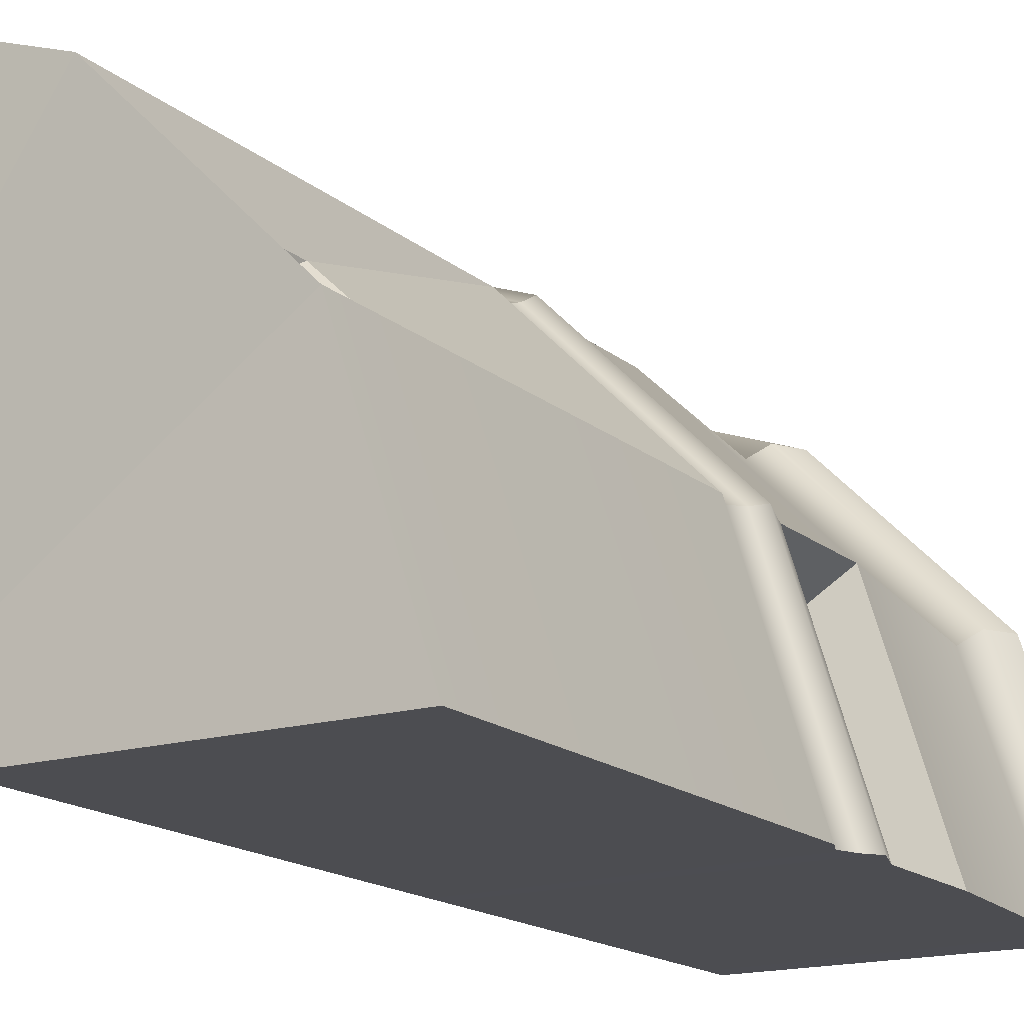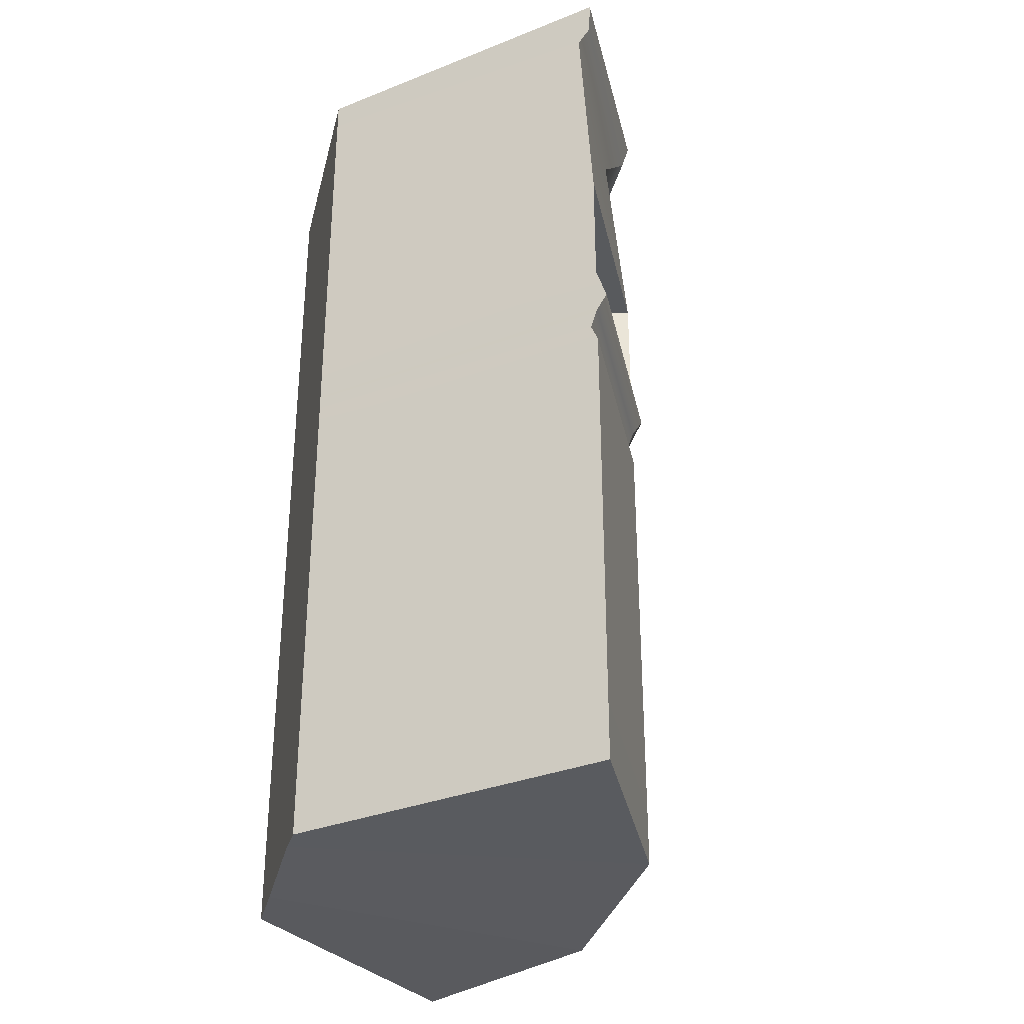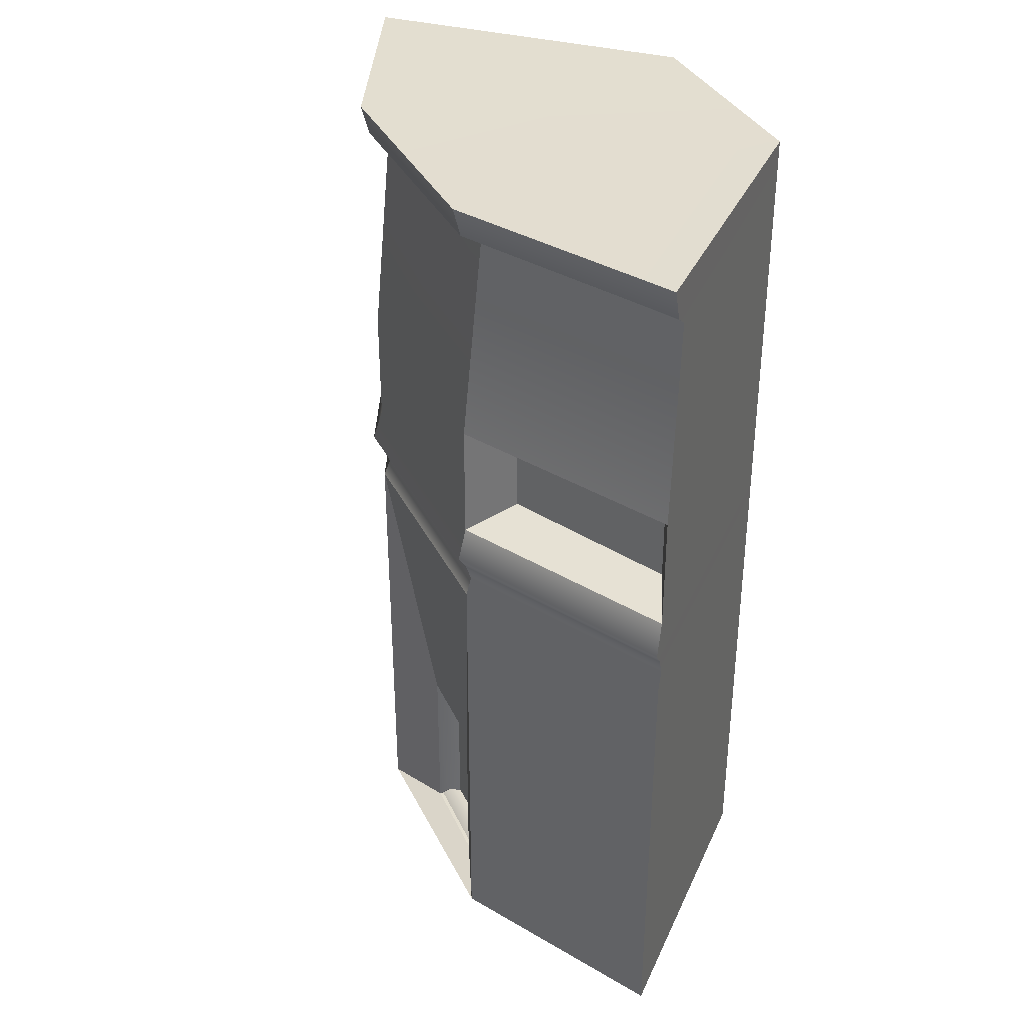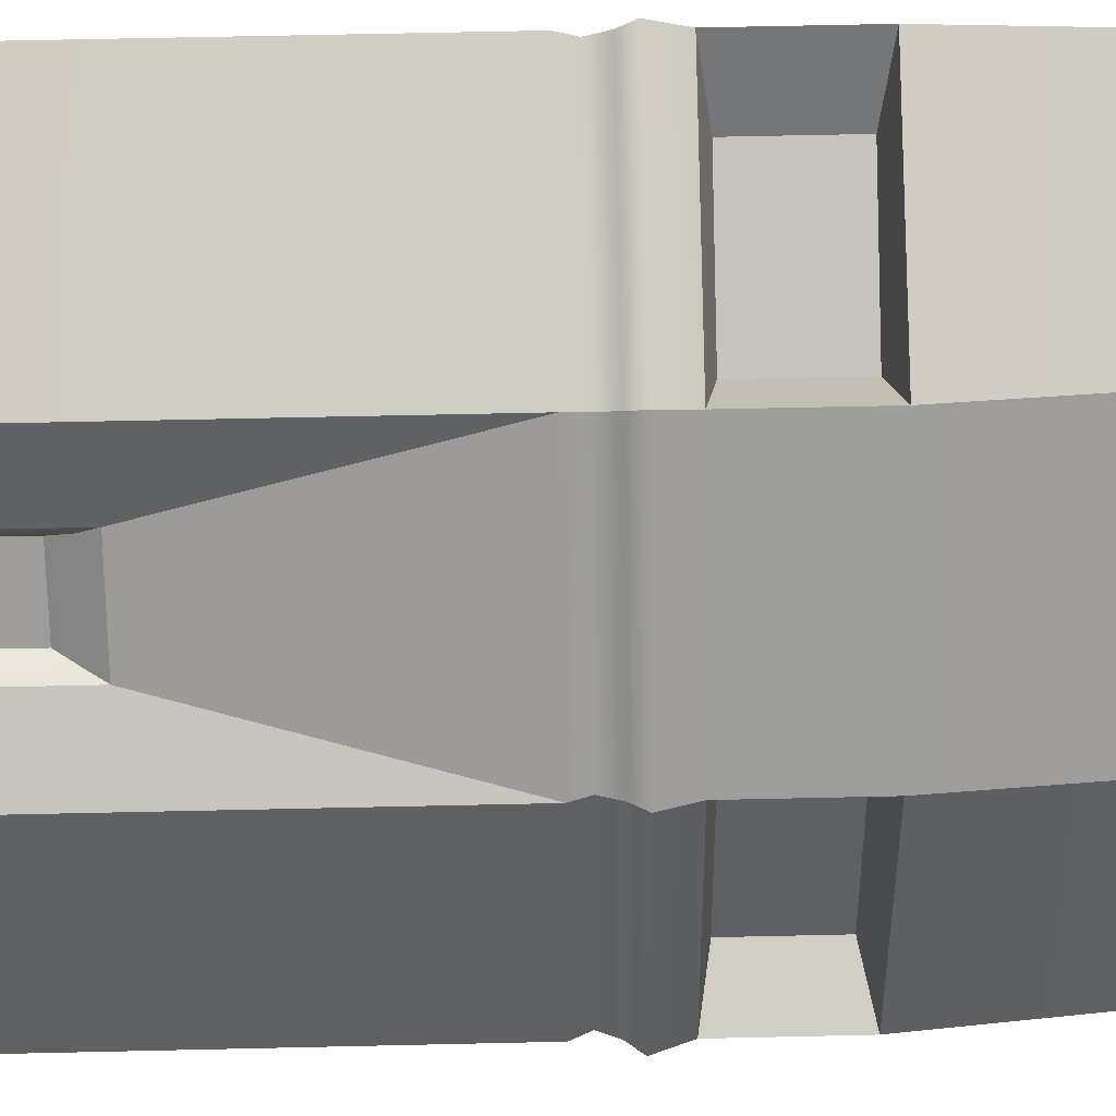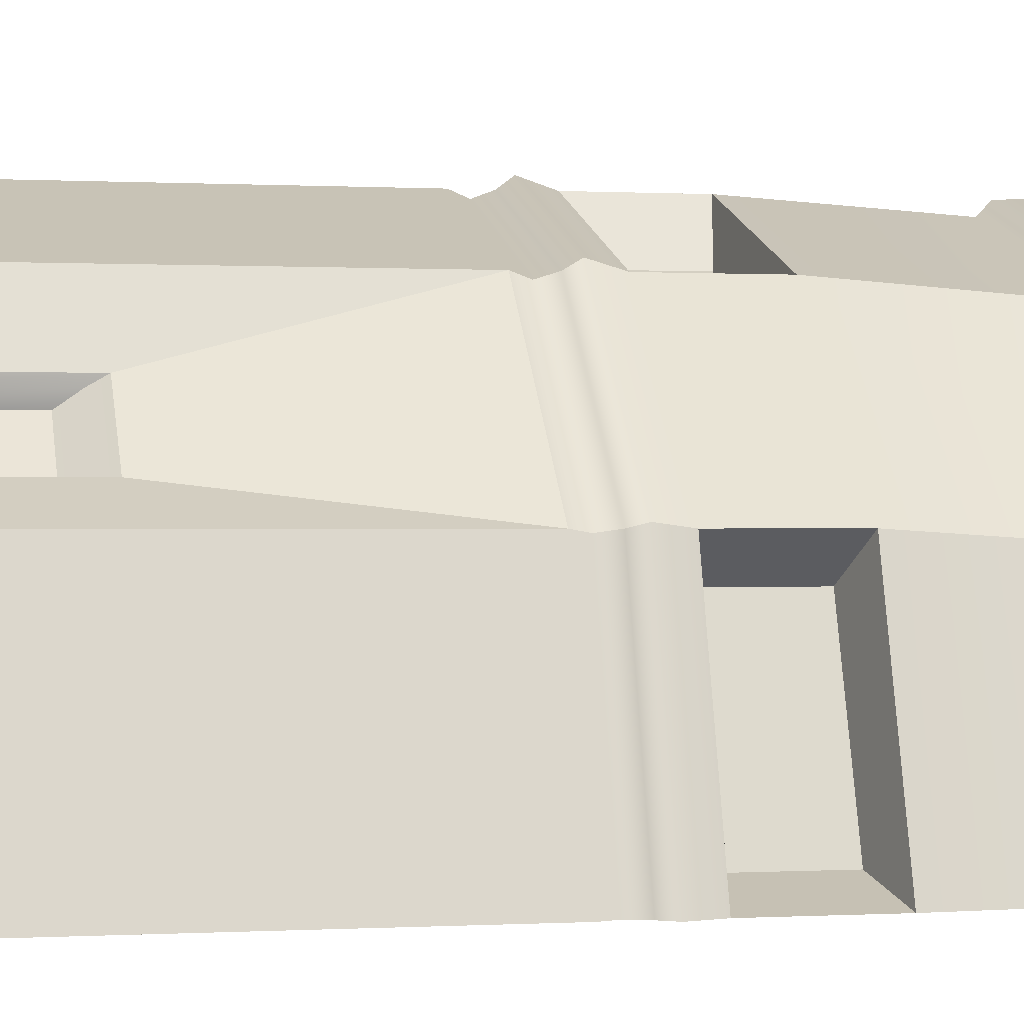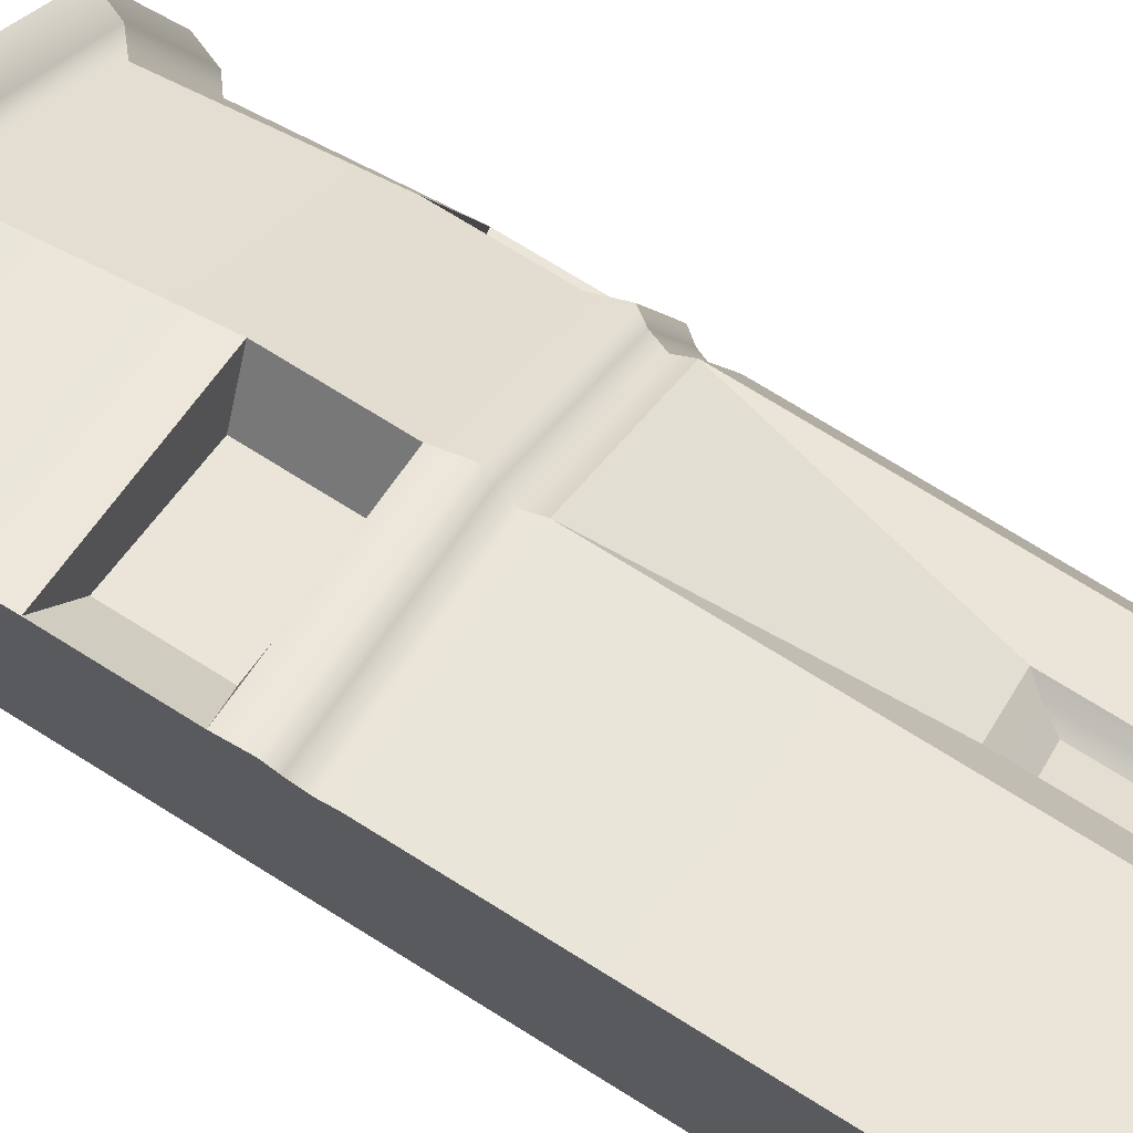
<metadata>
{"format":"obj","ext":"obj","renderer":"f3d","projection":"perspective","resolution":1024,"background":"white","views":[{"elev":-16.0,"azim":31.0,"up":"+Z"},{"elev":-32.2,"azim":-58.6,"up":"+Y"},{"elev":35.7,"azim":111.4,"up":"+Y"},{"elev":64.7,"azim":88.7,"up":"+Z"},{"elev":0.1,"azim":77.6,"up":"+Z"},{"elev":76.0,"azim":-58.4,"up":"+Z"}]}
</metadata>
<code>
g default
v 0.1852 0.03671 3.635
v 2.536 -0.03848 2.806
v 4.462 -0.03741 0.8794
v 5.277 0.03696 -1.75
v 0.1852 10.17 3.654
v 2.688 10.17 2.822
v 4.613 10.17 0.8954
v 5.425 10.17 -1.75
v 0.1852 5.077 3.635
v 2.538 5.077 2.805
v 4.464 5.078 0.8779
v 5.277 5.078 -1.75
v 5.277 7.331 -1.75
v 4.464 7.332 0.8773
v 2.539 7.331 2.804
v 0.1852 7.331 3.635
v 0.1852 6.014 3.635
v 2.538 6.014 2.804
v 4.464 6.014 0.8776
v 5.277 6.014 -1.75
v 0.5963 6.13 2.96
v 2.039 6.13 2.271
v 2.039 7.215 2.271
v 0.5963 7.215 2.96
v 3.92 6.131 0.454
v 4.589 6.13 -1.521
v 4.589 7.18 -1.521
v 3.92 7.18 0.4537
v 5.277 9.791 -1.75
v 4.465 9.791 0.8765
v 2.539 9.791 2.803
v 0.1852 9.791 3.635
v 0.1852 9.649 3.487
v 2.351 9.649 2.654
v 4.277 9.65 0.7274
v 5.089 9.649 -1.75
v 3.692 0.08378 1.236
v 3.693 2.067 1.236
v 0.1852 5.27 3.553
v 2.506 5.27 2.738
v 4.396 5.271 0.8463
v 5.194 5.27 -1.75
v 5.277 5.483 -1.75
v 4.464 5.483 0.8778
v 2.538 5.483 2.804
v 0.1852 5.483 3.635
v 5.401 5.645 -1.75
v 4.565 5.646 0.9253
v 2.586 5.645 2.905
v 0.1852 5.645 3.758
v 2.894 0.08336 1.994
v 2.895 2.066 1.994
v 2.818 0.176 1.724
v 3.381 0.1763 1.16
v 3.381 1.65 1.16
v 2.818 1.65 1.723
v 0 0 3.1e-05
v 0.3254 0.05264 -0.3254
v 1.287 0.007015 -1.287
v 1.777 0.008072 -1.777
v 0 10.13 0
v 0.8669 10.13 -0.8669
v 1.492 10.13 -1.492
v 1.777 10.13 -1.777
v 0 5.133 0
v 0.5177 5.137 -0.5177
v 1.292 5.139 -1.292
v 1.777 5.14 -1.777
v 0 5.369 0
v 0.5391 5.373 -0.5391
v 1.319 5.375 -1.319
v 1.777 5.376 -1.777
v 0 5.522 0
v 0.5638 5.525 -0.5638
v 1.346 5.527 -1.346
v 1.777 5.528 -1.777
v 0 5.662 0
v 0.6172 5.665 -0.6172
v 1.374 5.666 -1.374
v 1.777 5.667 -1.777
v 0 5.894 0
v 0.6699 5.896 -0.6699
v 1.4 5.897 -1.4
v 1.777 5.898 -1.777
v 0 7.092 0
v 0.7188 7.094 -0.7187
v 1.423 7.095 -1.423
v 1.777 7.095 -1.777
v 0 9.812 0
v 0.7626 9.813 -0.7626
v 1.441 9.814 -1.44
v 1.777 9.814 -1.777
v 0 9.919 0
v 0.8152 9.912 -0.8152
v 1.467 9.912 -1.467
v 1.777 9.912 -1.777
v 2.869 0.1792 1.882
v 3.557 0.1796 1.203
v 3.541 1.876 1.166
v 2.884 1.876 1.884
v 2.836 0.1792 1.852
v 3.525 0.1796 1.173
v 3.349 0.1763 1.13
v 2.785 0.176 1.693
v 2.862 0.08336 1.964
v 3.66 0.08378 1.206
g Building2
f 21 22 23 24
f 18 19 14 15
f 25 26 27 28
f 1 2 10 9
f 53 54 55 56
f 3 4 12 11
f 35 36 29 30
f 34 35 30 31
f 33 34 31 32
f 39 40 45 46
f 40 41 44 45
f 41 42 43 44
f 17 18 22 21
f 18 15 23 22
f 15 16 24 23
f 16 17 21 24
f 19 20 26 25
f 20 13 27 26
f 13 14 28 27
f 14 19 25 28
f 30 29 8 7
f 31 30 7 6
f 32 31 6 5
f 16 15 34 33
f 15 14 35 34
f 14 13 36 35
f 3 11 38 37
f 38 11 10 52
f 10 2 51 52
f 9 10 40 39
f 10 11 41 40
f 11 12 42 41
f 44 43 47 48
f 45 44 48 49
f 46 45 49 50
f 48 47 20 19
f 49 48 19 18
f 50 49 18 17
f 37 51 2 3
f 101 102 103 104
f 98 99 55 54
f 99 100 56 55
f 100 97 53 56
f 2 1 57 58
f 4 3 59 60
f 3 2 58 59
f 5 6 62 61
f 6 7 63 62
f 7 8 64 63
f 60 59 67 68
f 59 58 66 67
f 58 57 65 66
f 66 65 69 70
f 67 66 70 71
f 68 67 71 72
f 70 69 73 74
f 71 70 74 75
f 72 71 75 76
f 74 73 77 78
f 75 74 78 79
f 76 75 79 80
f 78 77 81 82
f 79 78 82 83
f 80 79 83 84
f 82 81 85 86
f 83 82 86 87
f 84 83 87 88
f 86 85 89 90
f 87 86 90 91
f 88 87 91 92
f 90 89 93 94
f 91 90 94 95
f 92 91 95 96
f 94 93 61 62
f 95 94 62 63
f 96 95 63 64
f 57 1 9 65
f 65 9 39 69
f 69 39 46 73
f 73 46 50 77
f 77 50 17 81
f 81 17 16 85
f 85 16 33 89
f 89 33 32 93
f 93 32 5 61
f 4 60 68 12
f 12 68 72 42
f 42 72 76 43
f 43 76 80 47
f 47 80 84 20
f 20 84 88 13
f 13 88 92 36
f 36 92 96 29
f 29 96 64 8
f 105 106 102 101
f 38 99 98 37
f 38 52 100 99
f 52 51 97 100
f 98 54 103 102
f 54 53 104 103
f 53 97 101 104
f 51 37 106 105
f 37 98 102 106
f 97 51 105 101

</code>
